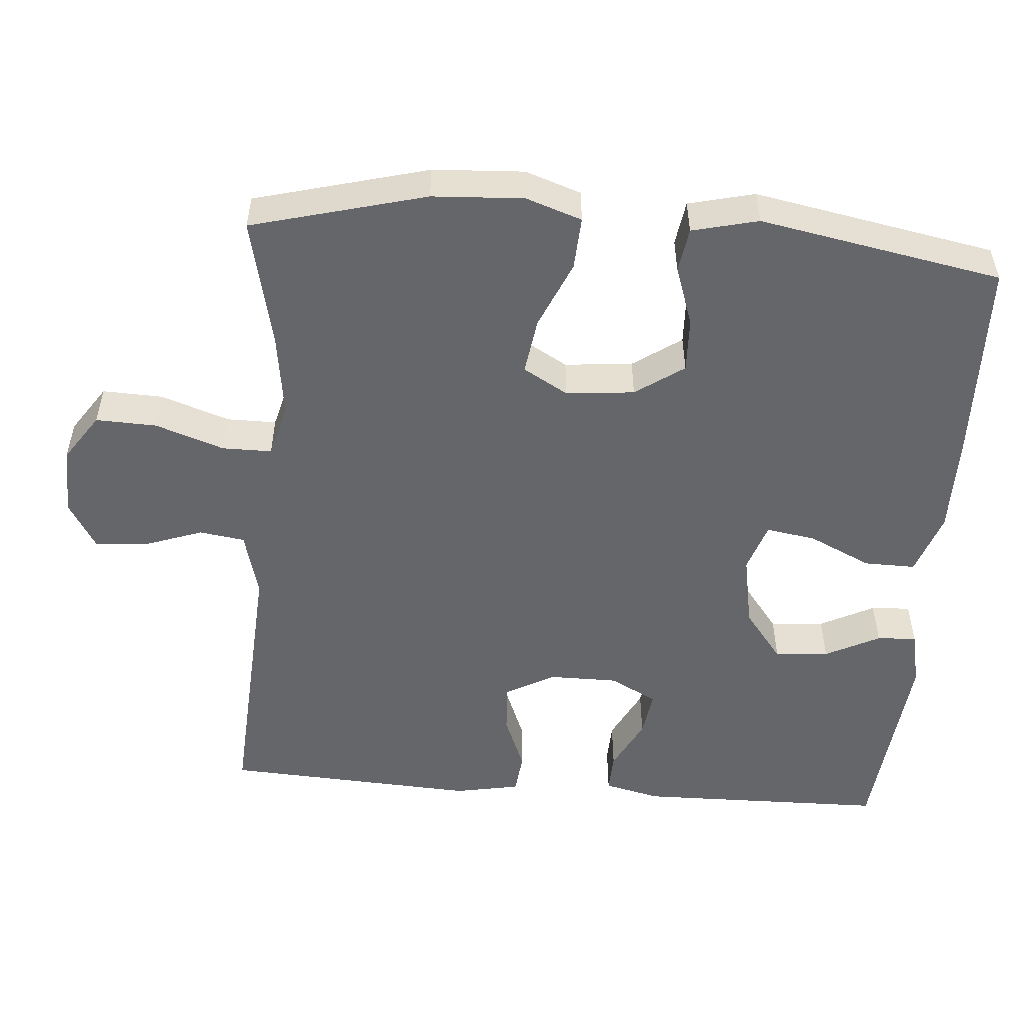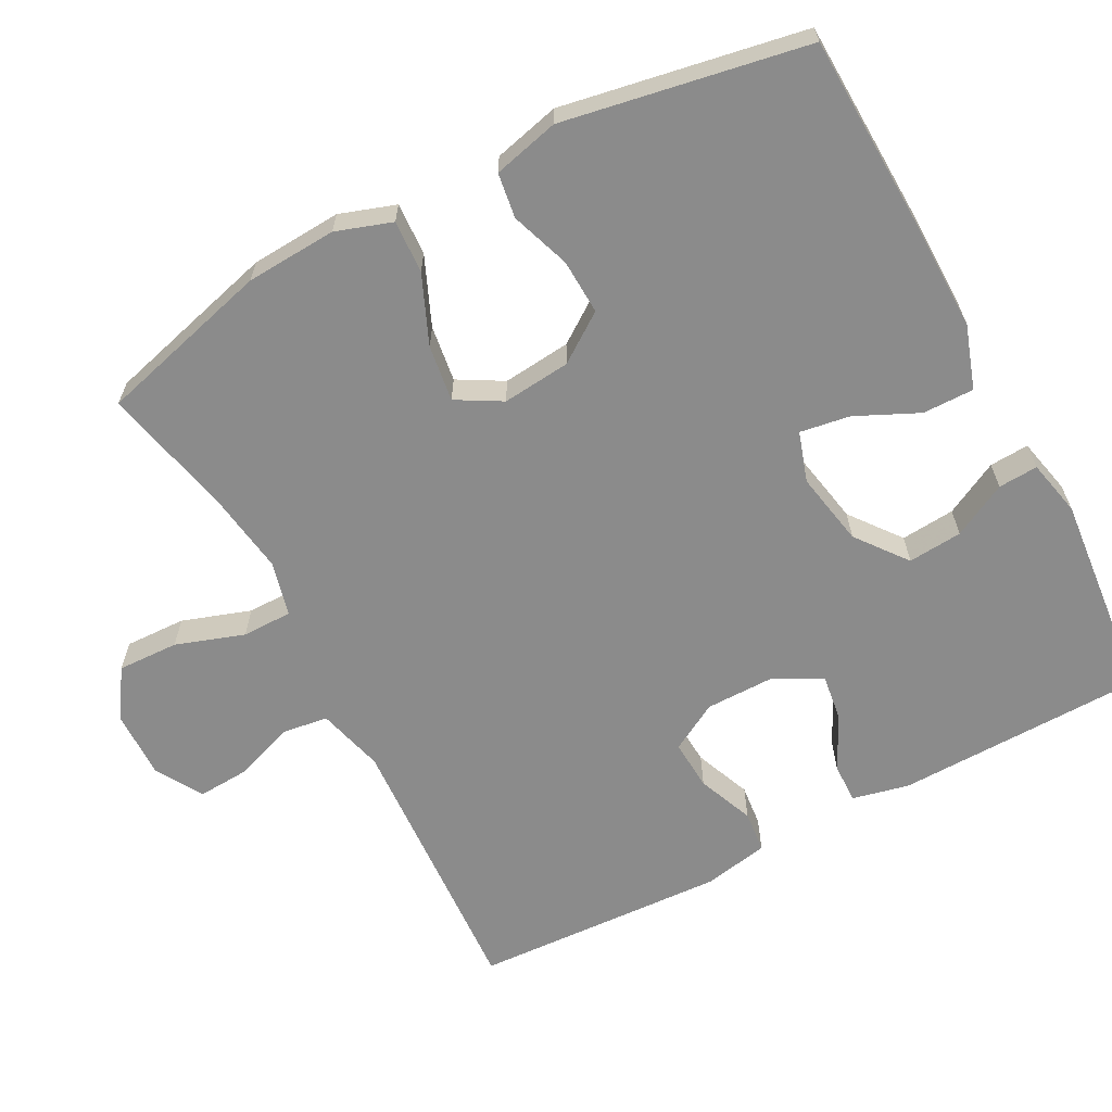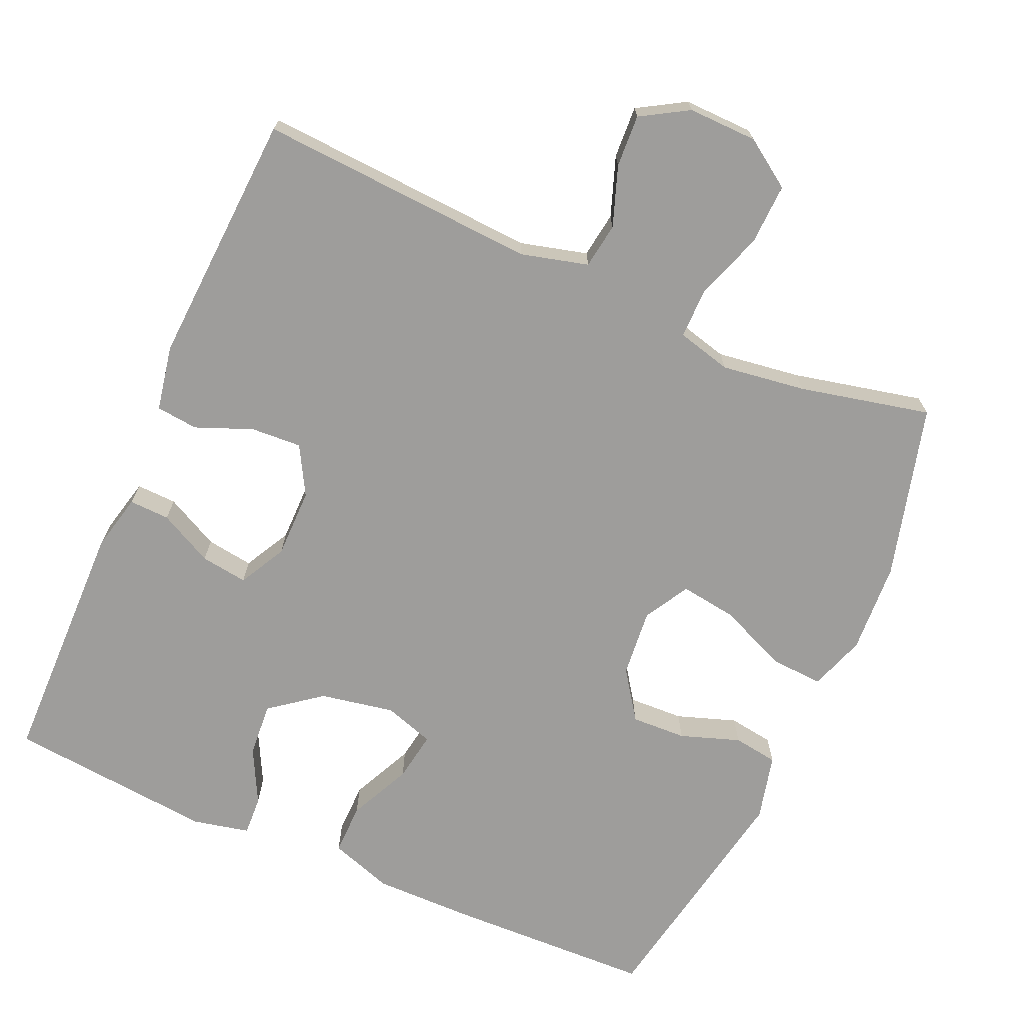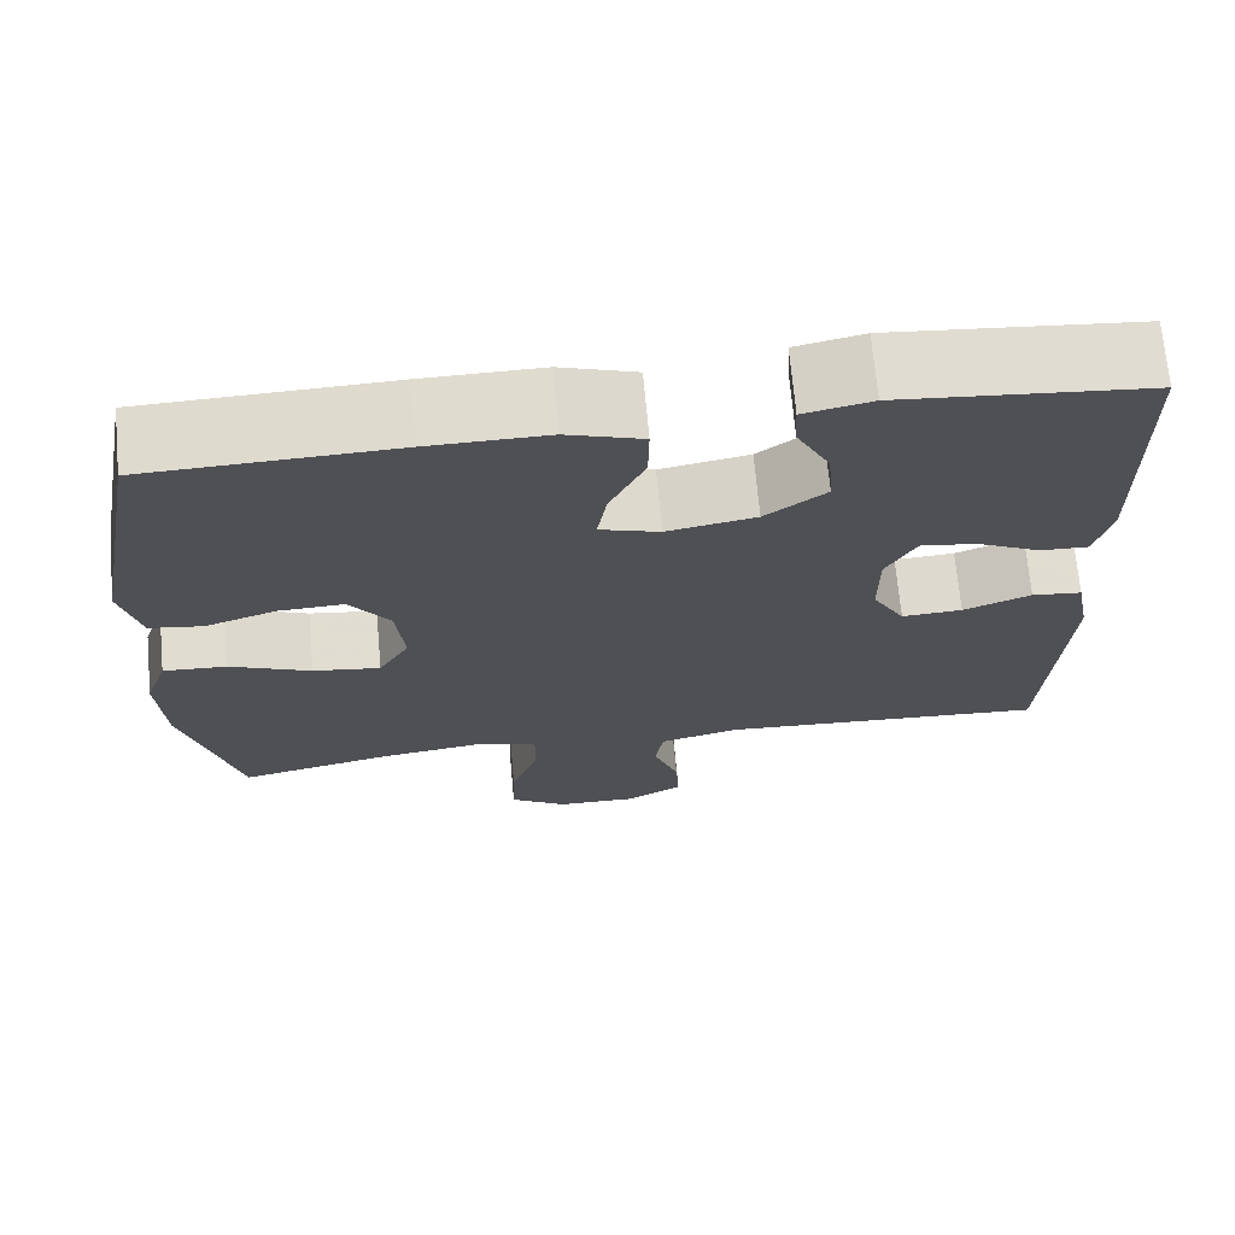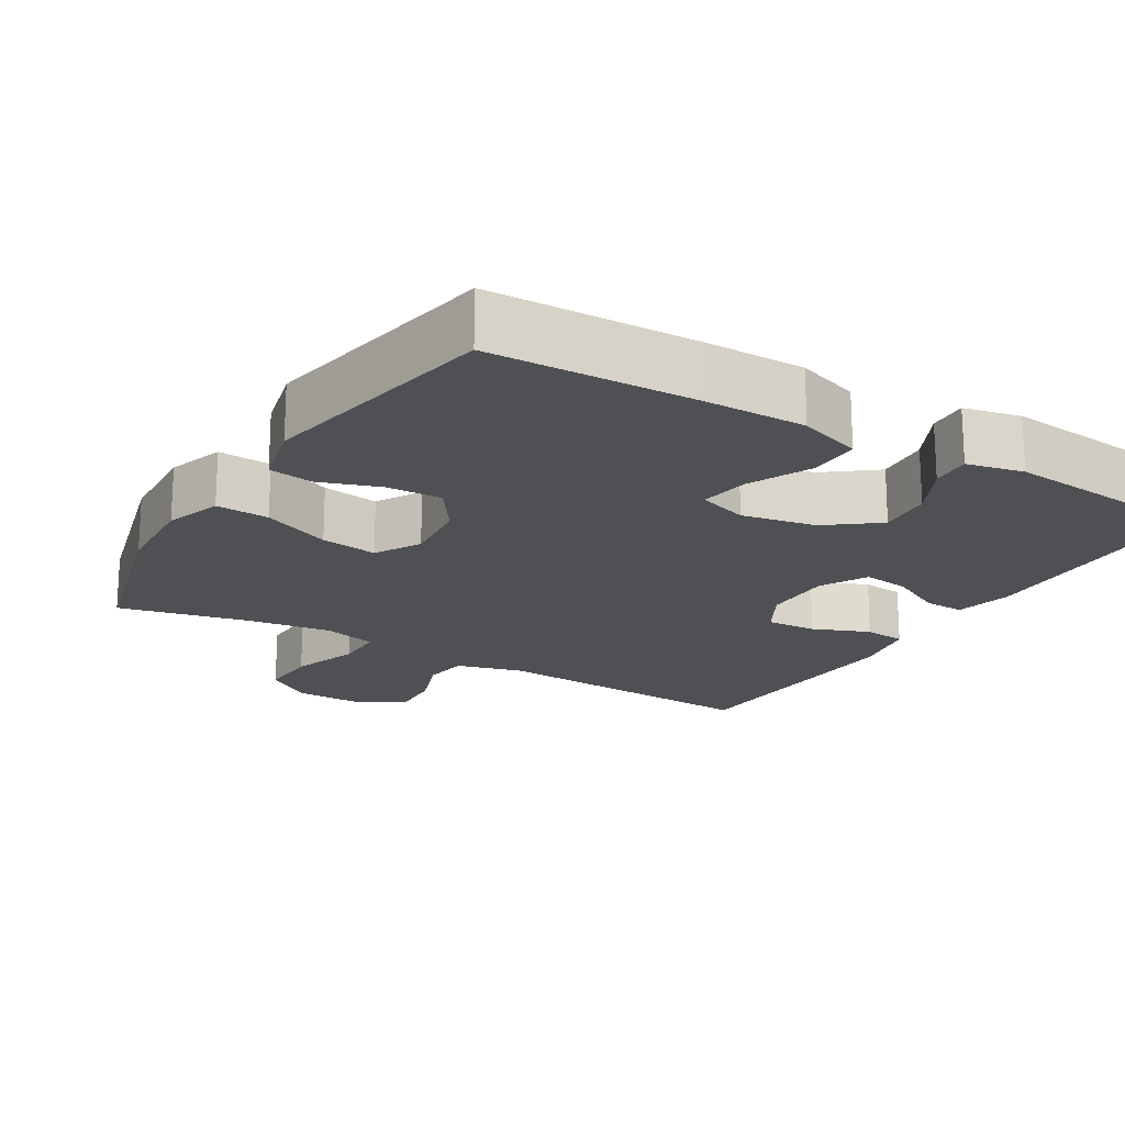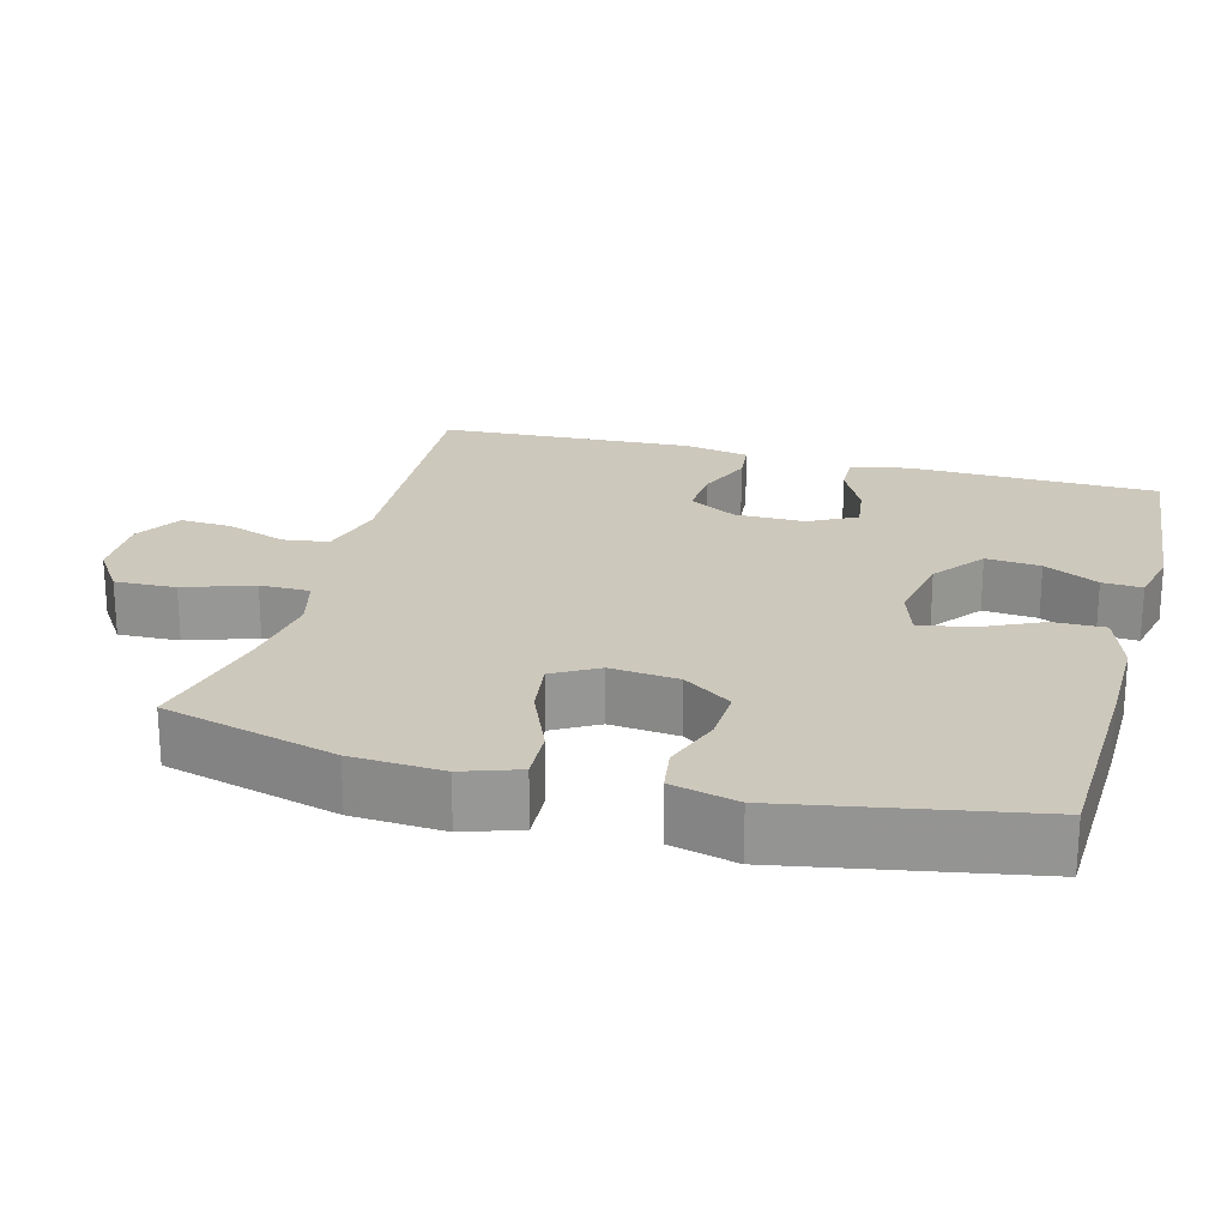
<metadata>
{"format":"obj","ext":"obj","renderer":"f3d","projection":"perspective","resolution":1024,"background":"white","views":[{"elev":-51.9,"azim":-94.6,"up":"+Y"},{"elev":-63.8,"azim":-61.9,"up":"+Y"},{"elev":-70.4,"azim":156.2,"up":"+Y"},{"elev":70.3,"azim":-5.2,"up":"+Z"},{"elev":-19.1,"azim":-31.0,"up":"+Y"},{"elev":22.2,"azim":-74.8,"up":"+Y"}]}
</metadata>
<code>
v -0.5 0.07 0.5
v -0.22 0.07 0.509
v -0.084 0.07 0.51
v 0.002 0.07 0.481
v 0.001 0.07 0.411
v -0.039 0.07 0.326
v -0.05 0.07 0.258
v 0.018 0.07 0.236
v 0.119 0.07 0.255
v 0.188 0.07 0.308
v 0.182 0.07 0.382
v 0.144 0.07 0.456
v 0.141 0.07 0.51
v 0.218 0.07 0.527
v 0.5 0.07 0.5
v 0.506 0.07 0.16
v 0.488 0.07 0.083
v 0.433 0.07 0.085
v 0.36 0.07 0.122
v 0.296 0.07 0.131
v 0.262 0.07 0.067
v 0.262 0.07 -0.028
v 0.299 0.07 -0.094
v 0.368 0.07 -0.09
v 0.445 0.07 -0.059
v 0.502 0.07 -0.065
v 0.519 0.07 -0.154
v 0.5 0.07 -0.5
v 0.121 0.07 -0.477
v 0.03 0.07 -0.501
v 0.021 0.07 -0.563
v 0.05 0.07 -0.644
v 0.054 0.07 -0.715
v -0.01 0.07 -0.753
v -0.104 0.07 -0.751
v -0.169 0.07 -0.707
v -0.166 0.07 -0.624
v -0.134 0.07 -0.531
v -0.134 0.07 -0.463
v -0.208 0.07 -0.444
v -0.322 0.07 -0.46
v -0.5 0.07 -0.5
v -0.563 0.07 -0.263
v -0.57 0.07 -0.139
v -0.544 0.07 -0.063
v -0.472 0.07 -0.067
v -0.379 0.07 -0.107
v -0.302 0.07 -0.118
v -0.267 0.07 -0.057
v -0.276 0.07 0.036
v -0.322 0.07 0.102
v -0.397 0.07 0.099
v -0.478 0.07 0.071
v -0.539 0.07 0.08
v -0.561 0.07 0.17
v -0.5 0 0.5
v -0.22 0 0.509
v -0.084 0 0.51
v 0.002 0 0.481
v 0.001 0 0.411
v -0.039 0 0.326
v -0.05 0 0.258
v 0.018 0 0.236
v 0.119 0 0.255
v 0.188 0 0.308
v 0.182 0 0.382
v 0.144 0 0.456
v 0.141 0 0.51
v 0.218 0 0.527
v 0.5 0 0.5
v 0.506 0 0.16
v 0.488 0 0.083
v 0.433 0 0.085
v 0.36 0 0.122
v 0.296 0 0.131
v 0.262 0 0.067
v 0.262 0 -0.028
v 0.299 0 -0.094
v 0.368 0 -0.09
v 0.445 0 -0.059
v 0.502 0 -0.065
v 0.519 0 -0.154
v 0.5 0 -0.5
v 0.121 0 -0.477
v 0.03 0 -0.501
v 0.021 0 -0.563
v 0.05 0 -0.644
v 0.054 0 -0.715
v -0.01 0 -0.753
v -0.104 0 -0.751
v -0.169 0 -0.707
v -0.166 0 -0.624
v -0.134 0 -0.531
v -0.134 0 -0.463
v -0.208 0 -0.444
v -0.322 0 -0.46
v -0.5 0 -0.5
v -0.563 0 -0.263
v -0.57 0 -0.139
v -0.544 0 -0.063
v -0.472 0 -0.067
v -0.379 0 -0.107
v -0.302 0 -0.118
v -0.267 0 -0.057
v -0.276 0 0.036
v -0.322 0 0.102
v -0.397 0 0.099
v -0.478 0 0.071
v -0.539 0 0.08
v -0.561 0 0.17
f 52 53 54 55
f 51 52 55 1
f 50 51 1 2
f 49 50 2 3
f 44 45 46 47
f 44 47 48
f 41 42 43 44
f 40 41 44 48
f 39 40 48 49
f 35 36 37 38
f 35 38 39
f 34 35 39
f 31 32 33 34
f 30 31 34 39
f 29 30 39 49
f 24 25 26 27
f 23 24 27 28
f 22 23 28 29
f 16 17 18 19
f 16 19 20
f 15 16 20
f 14 15 20
f 11 12 13 14
f 10 11 14 20
f 9 10 20 21
f 3 4 5 6
f 3 6 7
f 49 3 7
f 29 49 7 8
f 21 22 29
f 8 9 21 29
f 110 109 108 107
f 56 110 107 106
f 57 56 106 105
f 58 57 105 104
f 102 101 100 99
f 103 102 99
f 99 98 97 96
f 103 99 96 95
f 104 103 95 94
f 93 92 91 90
f 94 93 90
f 94 90 89
f 89 88 87 86
f 94 89 86 85
f 104 94 85 84
f 82 81 80 79
f 83 82 79 78
f 84 83 78 77
f 74 73 72 71
f 75 74 71
f 75 71 70
f 75 70 69
f 69 68 67 66
f 75 69 66 65
f 76 75 65 64
f 61 60 59 58
f 62 61 58
f 62 58 104
f 63 62 104 84
f 84 77 76
f 84 76 64 63
f 1 56 57 2
f 2 57 58 3
f 3 58 59 4
f 4 59 60 5
f 5 60 61 6
f 6 61 62 7
f 7 62 63 8
f 8 63 64 9
f 9 64 65 10
f 10 65 66 11
f 11 66 67 12
f 12 67 68 13
f 13 68 69 14
f 14 69 70 15
f 15 70 71 16
f 16 71 72 17
f 17 72 73 18
f 18 73 74 19
f 19 74 75 20
f 20 75 76 21
f 21 76 77 22
f 22 77 78 23
f 23 78 79 24
f 24 79 80 25
f 25 80 81 26
f 26 81 82 27
f 27 82 83 28
f 28 83 84 29
f 29 84 85 30
f 30 85 86 31
f 31 86 87 32
f 32 87 88 33
f 33 88 89 34
f 34 89 90 35
f 35 90 91 36
f 36 91 92 37
f 37 92 93 38
f 38 93 94 39
f 39 94 95 40
f 40 95 96 41
f 41 96 97 42
f 42 97 98 43
f 43 98 99 44
f 44 99 100 45
f 45 100 101 46
f 46 101 102 47
f 47 102 103 48
f 48 103 104 49
f 49 104 105 50
f 50 105 106 51
f 51 106 107 52
f 52 107 108 53
f 53 108 109 54
f 54 109 110 55
f 55 110 56 1

</code>
